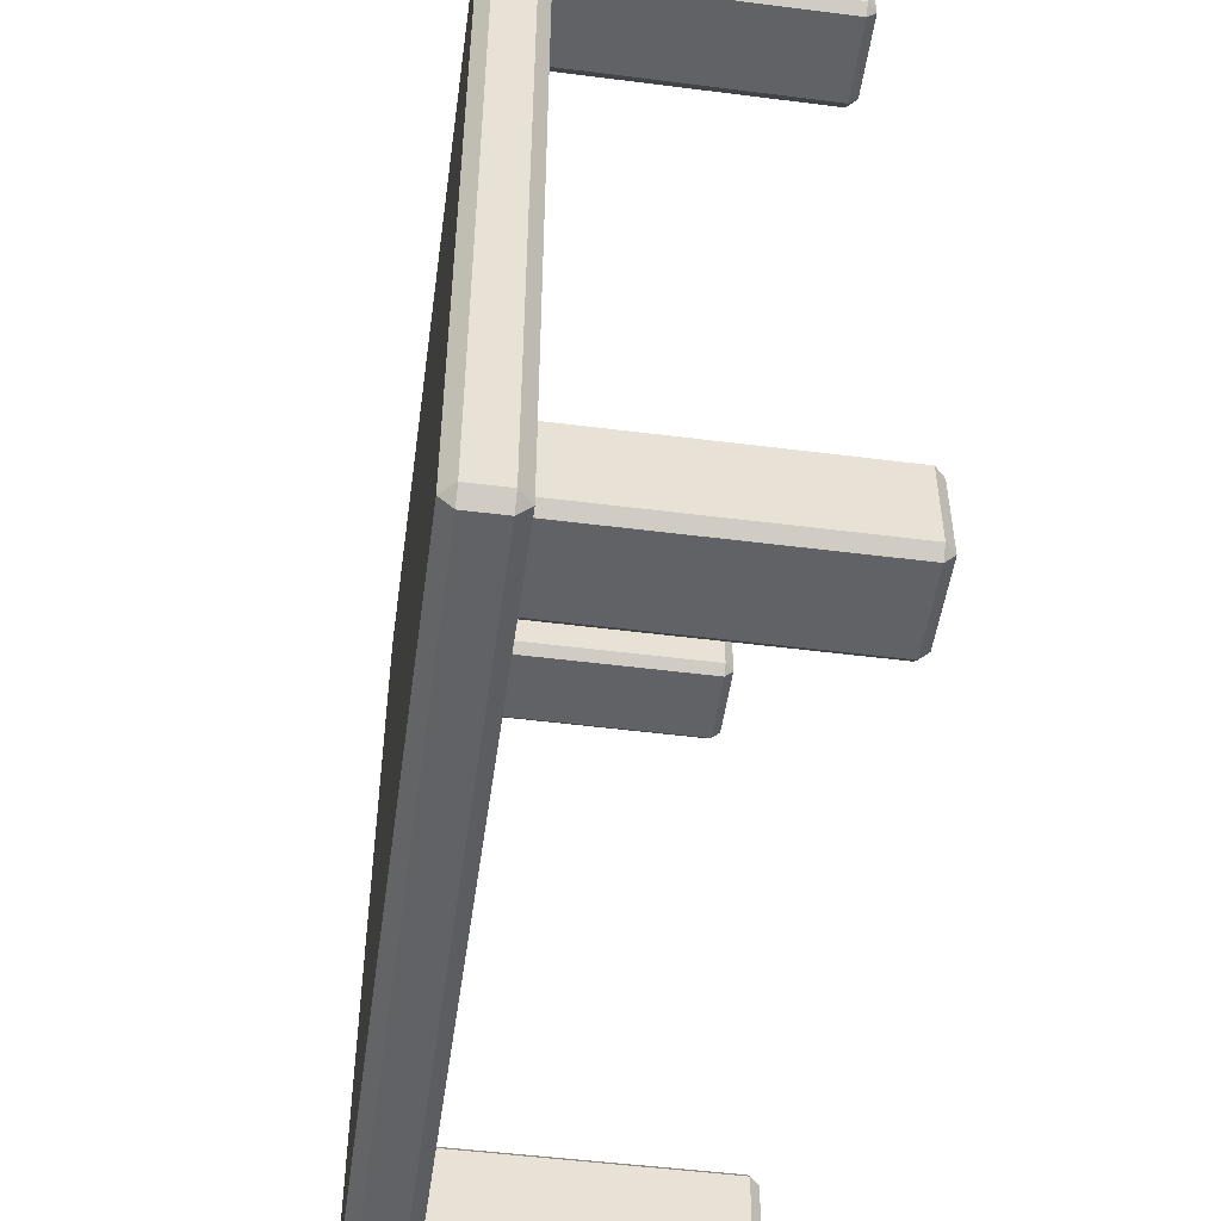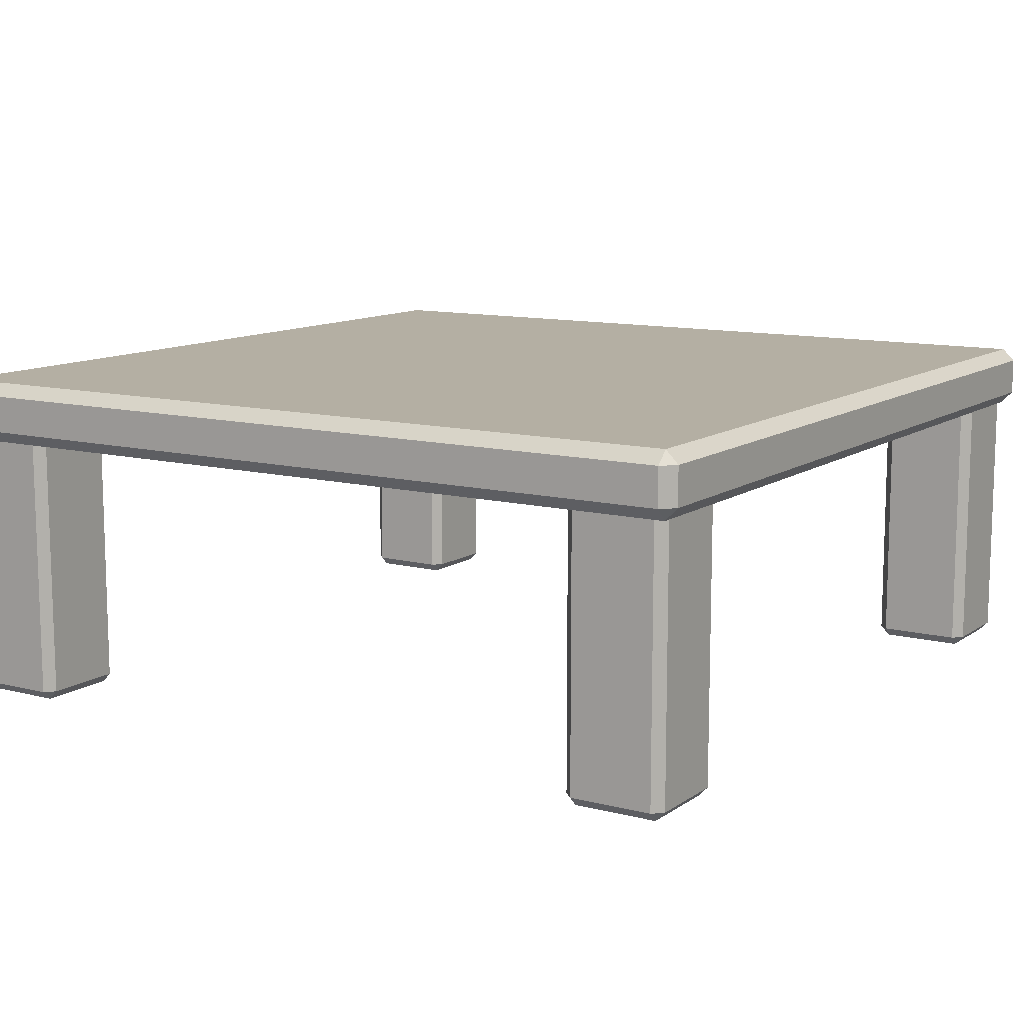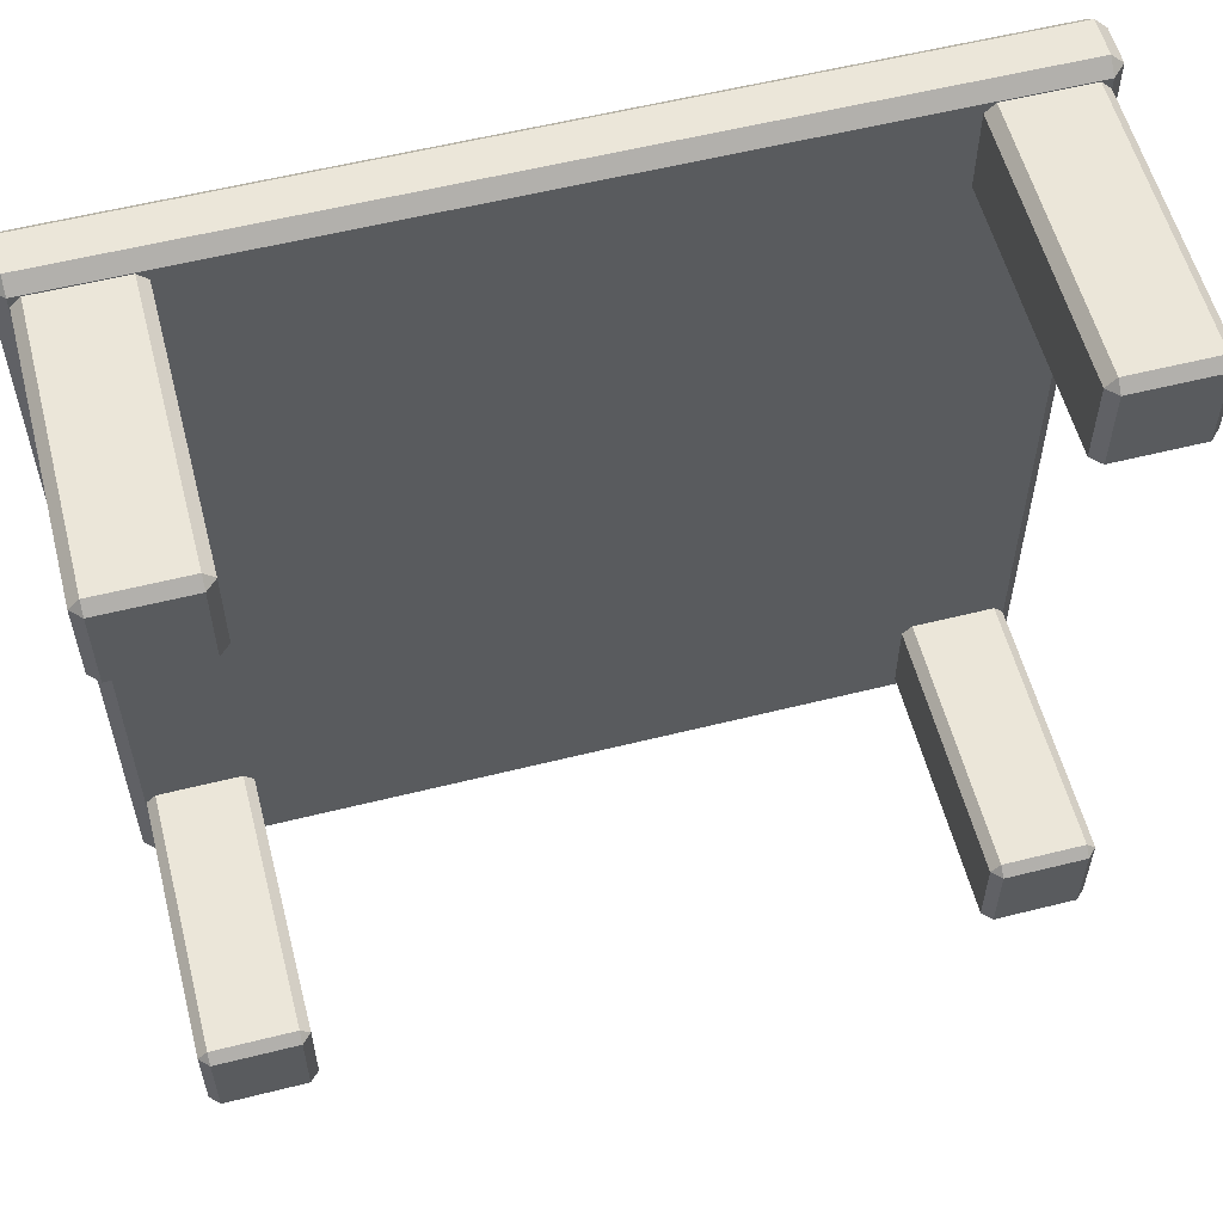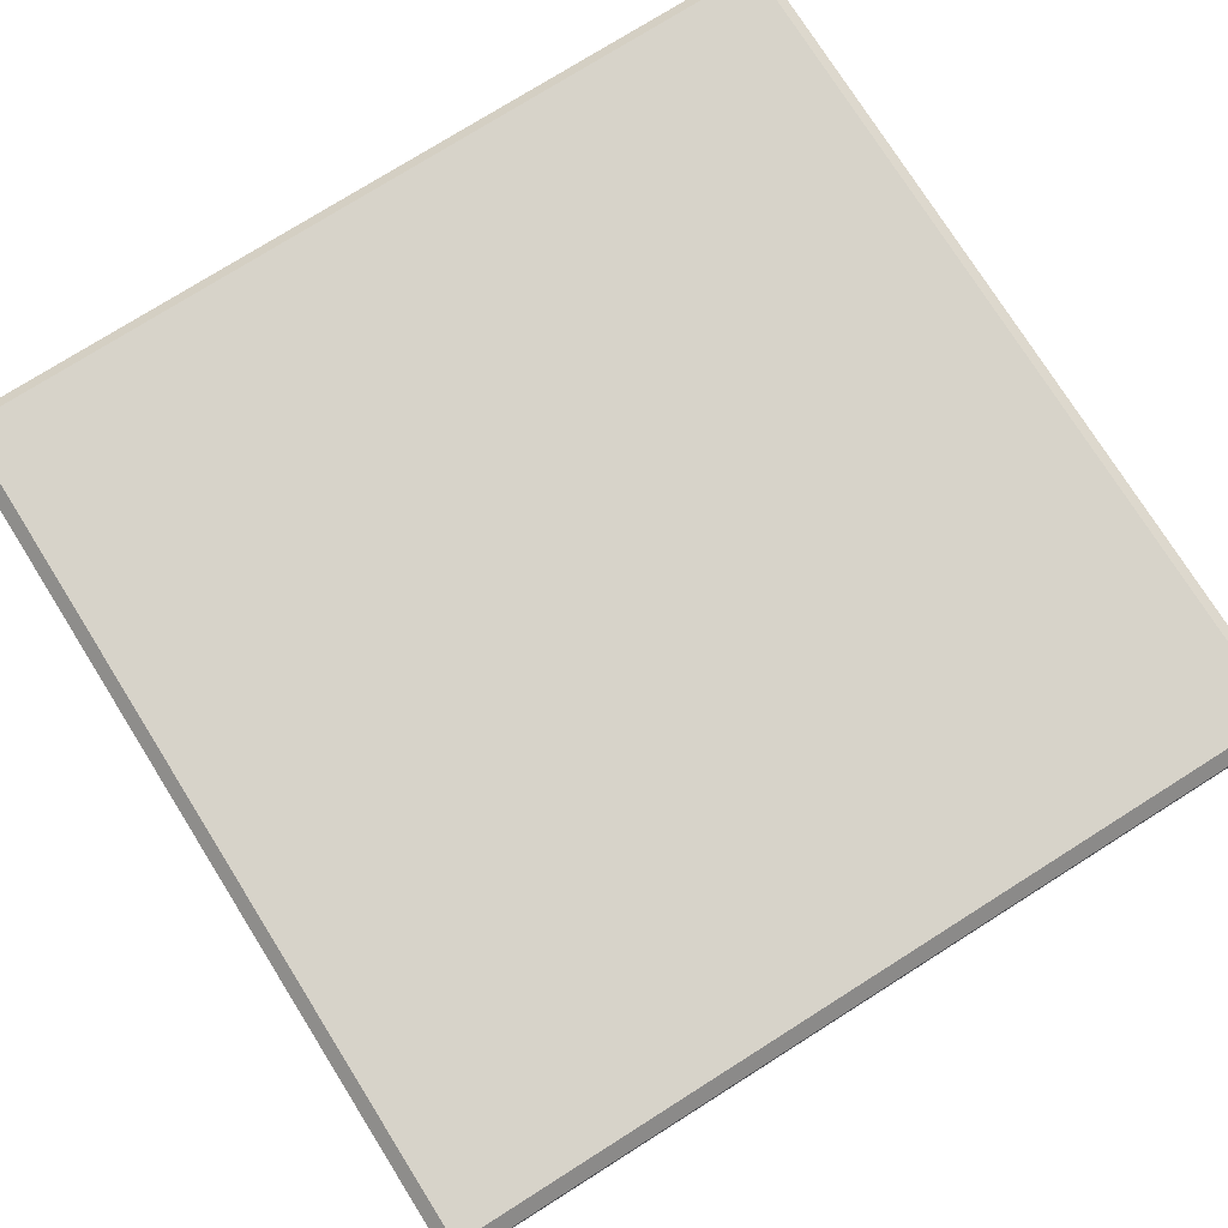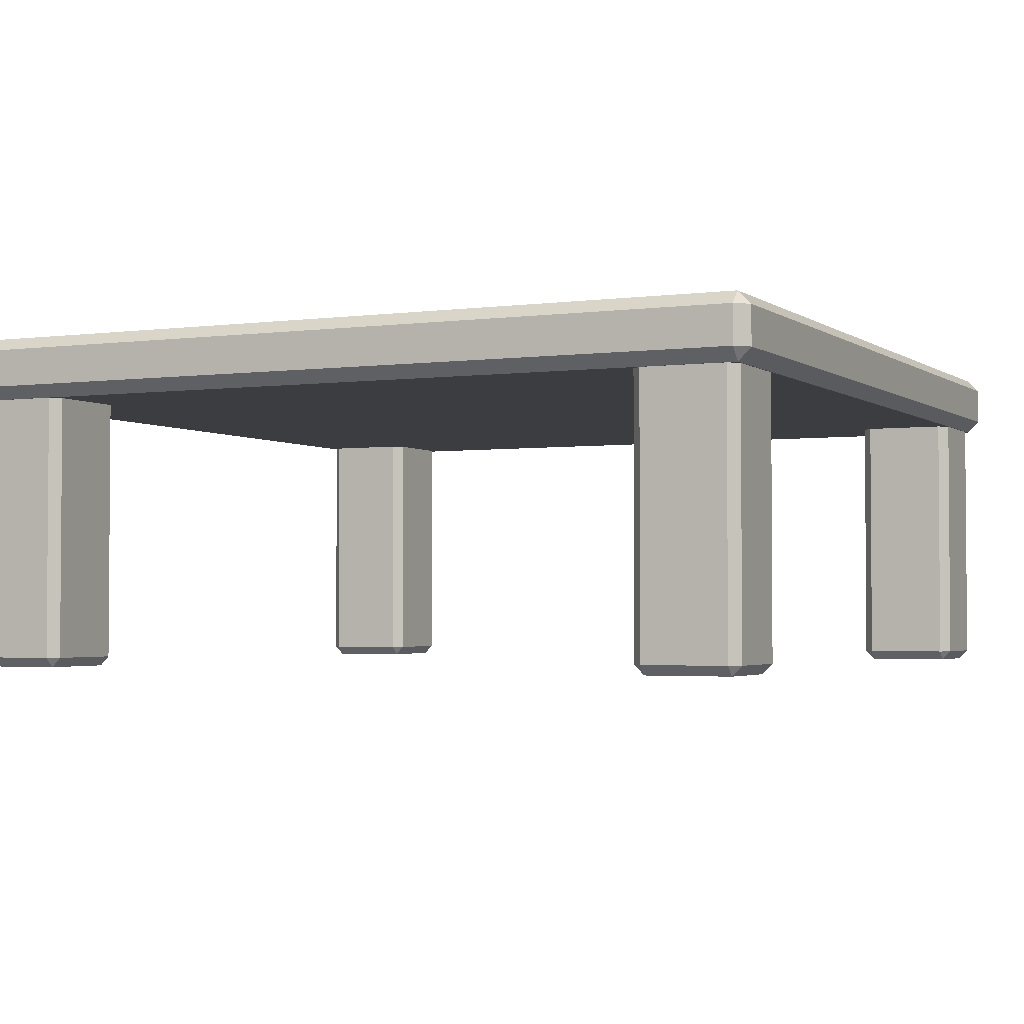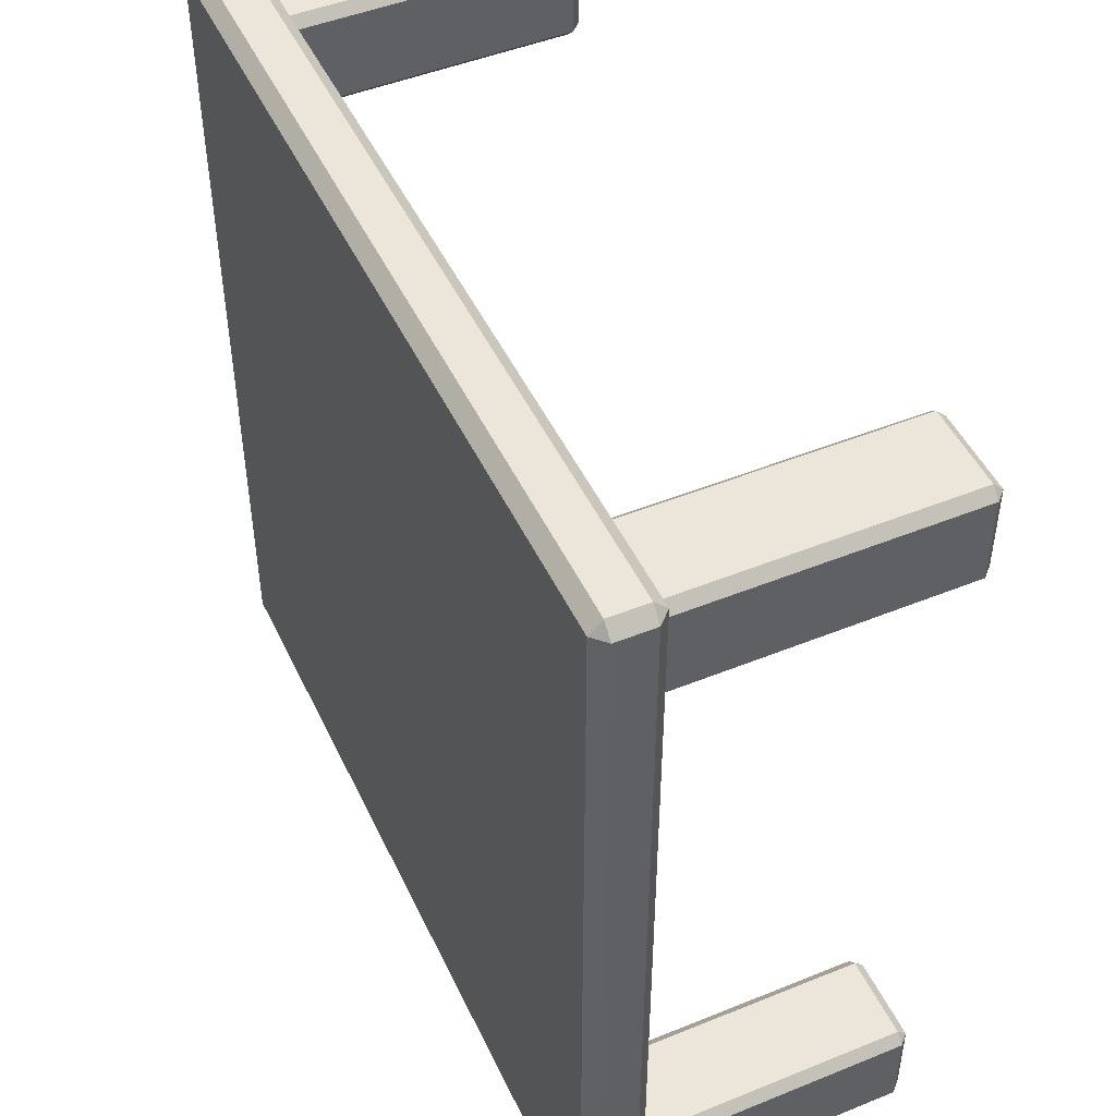
<metadata>
{"format":"obj","ext":"obj","renderer":"f3d","projection":"perspective","resolution":1024,"background":"white","views":[{"elev":-50.6,"azim":-97.9,"up":"+Z"},{"elev":11.2,"azim":122.2,"up":"+Y"},{"elev":57.4,"azim":-14.6,"up":"+Z"},{"elev":76.4,"azim":147.8,"up":"+Y"},{"elev":-2.6,"azim":115.5,"up":"+Y"},{"elev":47.9,"azim":-114.5,"up":"+Z"}]}
</metadata>
<code>
o Table1_Cube.006
v -0.7502 -0.3324 0.7496
v -0.7502 -0.3148 0.7672
v -0.7678 -0.3148 0.7496
v -0.7502 0.1993 0.7672
v -0.7502 0.2169 0.7496
v -0.7678 0.1993 0.7496
v -0.7502 -0.3324 0.5979
v -0.7678 -0.3148 0.5979
v -0.7502 -0.3148 0.5803
v -0.7502 0.2169 0.5979
v -0.7502 0.1993 0.5803
v -0.7678 0.1993 0.5979
v -0.5985 -0.3324 0.7496
v -0.5809 -0.3148 0.7496
v -0.5985 -0.3148 0.7672
v -0.5985 0.2169 0.7496
v -0.5985 0.1993 0.7672
v -0.5809 0.1993 0.7496
v -0.5985 -0.3324 0.5979
v -0.5985 -0.3148 0.5803
v -0.5809 -0.3148 0.5979
v -0.5985 0.2169 0.5979
v -0.5809 0.1993 0.5979
v -0.5985 0.1993 0.5803
v 0.7502 -0.3324 0.7496
v 0.7502 -0.3148 0.7672
v 0.7678 -0.3148 0.7496
v 0.7502 0.1993 0.7672
v 0.7502 0.2169 0.7496
v 0.7678 0.1993 0.7496
v 0.7502 -0.3324 0.5979
v 0.7678 -0.3148 0.5979
v 0.7502 -0.3148 0.5803
v 0.7502 0.2169 0.5979
v 0.7502 0.1993 0.5803
v 0.7678 0.1993 0.5979
v 0.5985 -0.3324 0.7496
v 0.5809 -0.3148 0.7496
v 0.5985 -0.3148 0.7672
v 0.5985 0.2169 0.7496
v 0.5985 0.1993 0.7672
v 0.5809 0.1993 0.7496
v 0.5985 -0.3324 0.5979
v 0.5985 -0.3148 0.5803
v 0.5809 -0.3148 0.5979
v 0.5985 0.2169 0.5979
v 0.5809 0.1993 0.5979
v 0.5985 0.1993 0.5803
v -0.7502 -0.3324 -0.7496
v -0.7502 -0.3148 -0.7672
v -0.7678 -0.3148 -0.7496
v -0.7502 0.1993 -0.7672
v -0.7502 0.2169 -0.7496
v -0.7678 0.1993 -0.7496
v -0.7502 -0.3324 -0.5979
v -0.7678 -0.3148 -0.5979
v -0.7502 -0.3148 -0.5803
v -0.7502 0.2169 -0.5979
v -0.7502 0.1993 -0.5803
v -0.7678 0.1993 -0.5979
v -0.5985 -0.3324 -0.7496
v -0.5809 -0.3148 -0.7496
v -0.5985 -0.3148 -0.7672
v -0.5985 0.2169 -0.7496
v -0.5985 0.1993 -0.7672
v -0.5809 0.1993 -0.7496
v -0.5985 -0.3324 -0.5979
v -0.5985 -0.3148 -0.5803
v -0.5809 -0.3148 -0.5979
v -0.5985 0.2169 -0.5979
v -0.5809 0.1993 -0.5979
v -0.5985 0.1993 -0.5803
v 0.7502 -0.3324 -0.7496
v 0.7502 -0.3148 -0.7672
v 0.7678 -0.3148 -0.7496
v 0.7502 0.1993 -0.7672
v 0.7502 0.2169 -0.7496
v 0.7678 0.1993 -0.7496
v 0.7502 -0.3324 -0.5979
v 0.7678 -0.3148 -0.5979
v 0.7502 -0.3148 -0.5803
v 0.7502 0.2169 -0.5979
v 0.7502 0.1993 -0.5803
v 0.7678 0.1993 -0.5979
v 0.5985 -0.3324 -0.7496
v 0.5809 -0.3148 -0.7496
v 0.5985 -0.3148 -0.7672
v 0.5985 0.2169 -0.7496
v 0.5985 0.1993 -0.7672
v 0.5809 0.1993 -0.7496
v 0.5985 -0.3324 -0.5979
v 0.5985 -0.3148 -0.5803
v 0.5809 -0.3148 -0.5979
v 0.5985 0.2169 -0.5979
v 0.5809 0.1993 -0.5979
v 0.5985 0.1993 -0.5803
v -0.7692 0.1735 0.7692
v -0.7692 0.1967 0.7924
v -0.7924 0.1967 0.7692
v -0.7692 0.2656 0.7924
v -0.7692 0.2888 0.7692
v -0.7924 0.2656 0.7692
v -0.7692 0.1735 -0.7692
v -0.7924 0.1967 -0.7692
v -0.7692 0.1967 -0.7924
v -0.7692 0.2888 -0.7692
v -0.7692 0.2656 -0.7924
v -0.7924 0.2656 -0.7692
v 0.7692 0.1735 0.7692
v 0.7924 0.1967 0.7692
v 0.7692 0.1967 0.7924
v 0.7692 0.2888 0.7692
v 0.7692 0.2656 0.7924
v 0.7924 0.2656 0.7692
v 0.7692 0.1735 -0.7692
v 0.7692 0.1967 -0.7924
v 0.7924 0.1967 -0.7692
v 0.7692 0.2888 -0.7692
v 0.7924 0.2656 -0.7692
v 0.7692 0.2656 -0.7924
f 17 2 15
f 23 14 21
f 10 16 22
f 6 8 3
f 11 20 9
f 1 2 3
f 4 5 6
f 7 8 9
f 10 11 12
f 13 14 15
f 16 17 18
f 19 20 21
f 22 23 24
f 1 8 7
f 4 3 2
f 10 6 5
f 9 12 11
f 7 20 19
f 22 11 10
f 21 24 23
f 19 14 13
f 16 23 22
f 15 18 17
f 13 2 1
f 5 17 16
f 19 1 7
f 26 41 39
f 38 47 45
f 40 34 46
f 32 30 27
f 44 35 33
f 25 27 26
f 28 30 29
f 31 33 32
f 34 36 35
f 37 39 38
f 40 42 41
f 43 45 44
f 46 48 47
f 32 25 31
f 27 28 26
f 30 34 29
f 36 33 35
f 44 31 43
f 35 46 34
f 48 45 47
f 38 43 37
f 47 40 46
f 42 39 41
f 26 37 25
f 41 29 40
f 25 43 31
f 50 65 63
f 62 71 69
f 64 58 70
f 56 54 51
f 68 59 57
f 49 51 50
f 52 54 53
f 55 57 56
f 58 60 59
f 61 63 62
f 64 66 65
f 67 69 68
f 70 72 71
f 56 49 55
f 51 52 50
f 54 58 53
f 60 57 59
f 68 55 67
f 59 70 58
f 72 69 71
f 62 67 61
f 71 64 70
f 66 63 65
f 50 61 49
f 65 53 64
f 49 67 55
f 89 74 87
f 95 86 93
f 82 88 94
f 78 80 75
f 83 92 81
f 73 74 75
f 76 77 78
f 79 80 81
f 82 83 84
f 85 86 87
f 88 89 90
f 91 92 93
f 94 95 96
f 73 80 79
f 76 75 74
f 82 78 77
f 81 84 83
f 79 92 91
f 94 83 82
f 93 96 95
f 91 86 85
f 88 95 94
f 87 90 89
f 85 74 73
f 77 89 88
f 91 73 79
f 113 98 111
f 119 110 117
f 106 112 118
f 102 104 99
f 107 116 105
f 97 98 99
f 100 101 102
f 103 104 105
f 106 107 108
f 109 110 111
f 112 113 114
f 115 116 117
f 118 119 120
f 97 104 103
f 100 99 98
f 106 102 101
f 105 108 107
f 103 116 115
f 118 107 106
f 117 120 119
f 115 110 109
f 112 119 118
f 111 114 113
f 109 98 97
f 101 113 112
f 115 97 103
f 17 4 2
f 23 18 14
f 10 5 16
f 6 12 8
f 11 24 20
f 1 3 8
f 4 6 3
f 10 12 6
f 9 8 12
f 7 9 20
f 22 24 11
f 21 20 24
f 19 21 14
f 16 18 23
f 15 14 18
f 13 15 2
f 5 4 17
f 19 13 1
f 26 28 41
f 38 42 47
f 40 29 34
f 32 36 30
f 44 48 35
f 32 27 25
f 27 30 28
f 30 36 34
f 36 32 33
f 44 33 31
f 35 48 46
f 48 44 45
f 38 45 43
f 47 42 40
f 42 38 39
f 26 39 37
f 41 28 29
f 25 37 43
f 50 52 65
f 62 66 71
f 64 53 58
f 56 60 54
f 68 72 59
f 56 51 49
f 51 54 52
f 54 60 58
f 60 56 57
f 68 57 55
f 59 72 70
f 72 68 69
f 62 69 67
f 71 66 64
f 66 62 63
f 50 63 61
f 65 52 53
f 49 61 67
f 89 76 74
f 95 90 86
f 82 77 88
f 78 84 80
f 83 96 92
f 73 75 80
f 76 78 75
f 82 84 78
f 81 80 84
f 79 81 92
f 94 96 83
f 93 92 96
f 91 93 86
f 88 90 95
f 87 86 90
f 85 87 74
f 77 76 89
f 91 85 73
f 113 100 98
f 119 114 110
f 106 101 112
f 102 108 104
f 107 120 116
f 97 99 104
f 100 102 99
f 106 108 102
f 105 104 108
f 103 105 116
f 118 120 107
f 117 116 120
f 115 117 110
f 112 114 119
f 111 110 114
f 109 111 98
f 101 100 113
f 115 109 97

</code>
